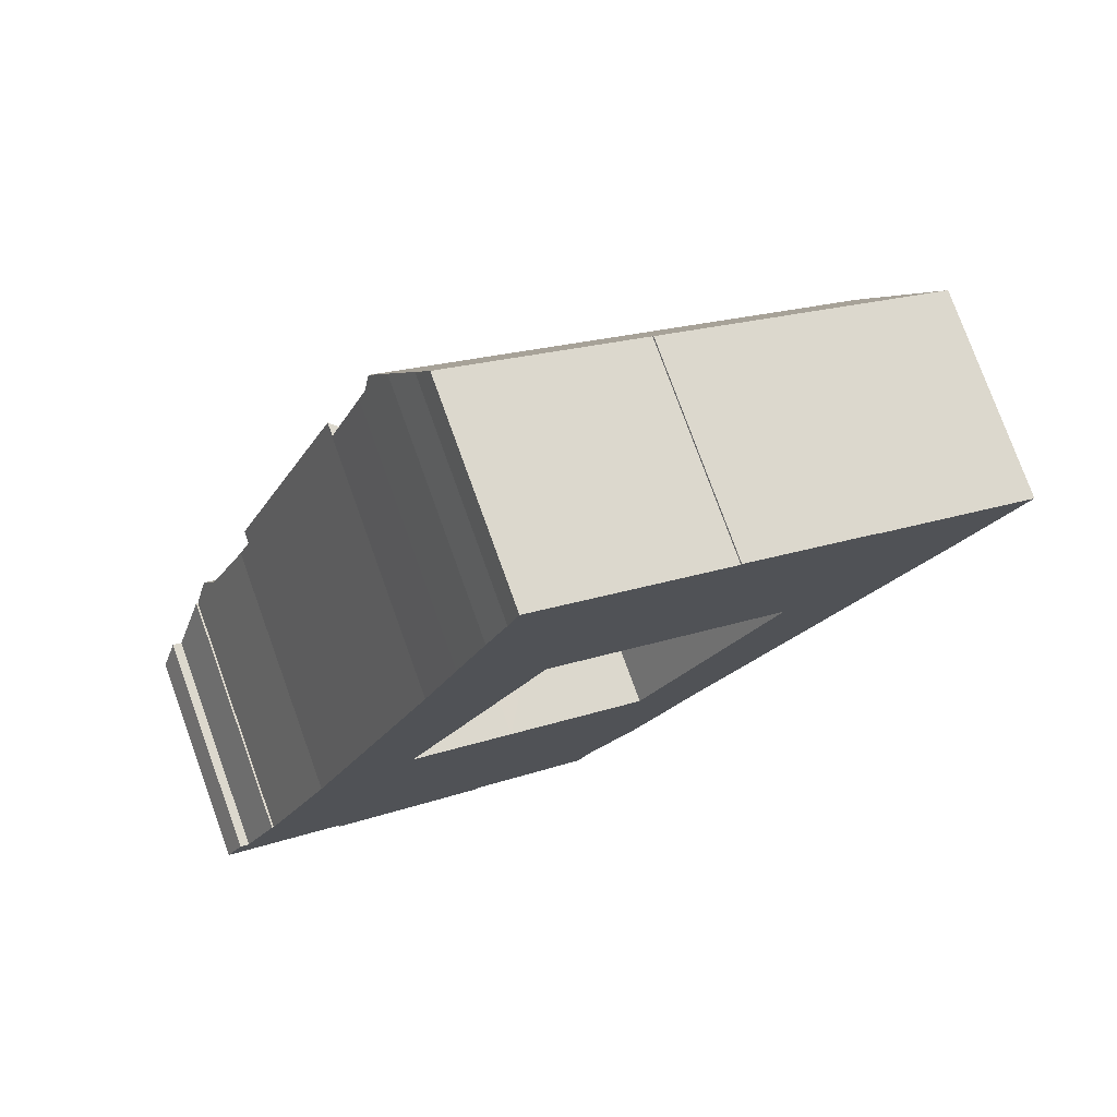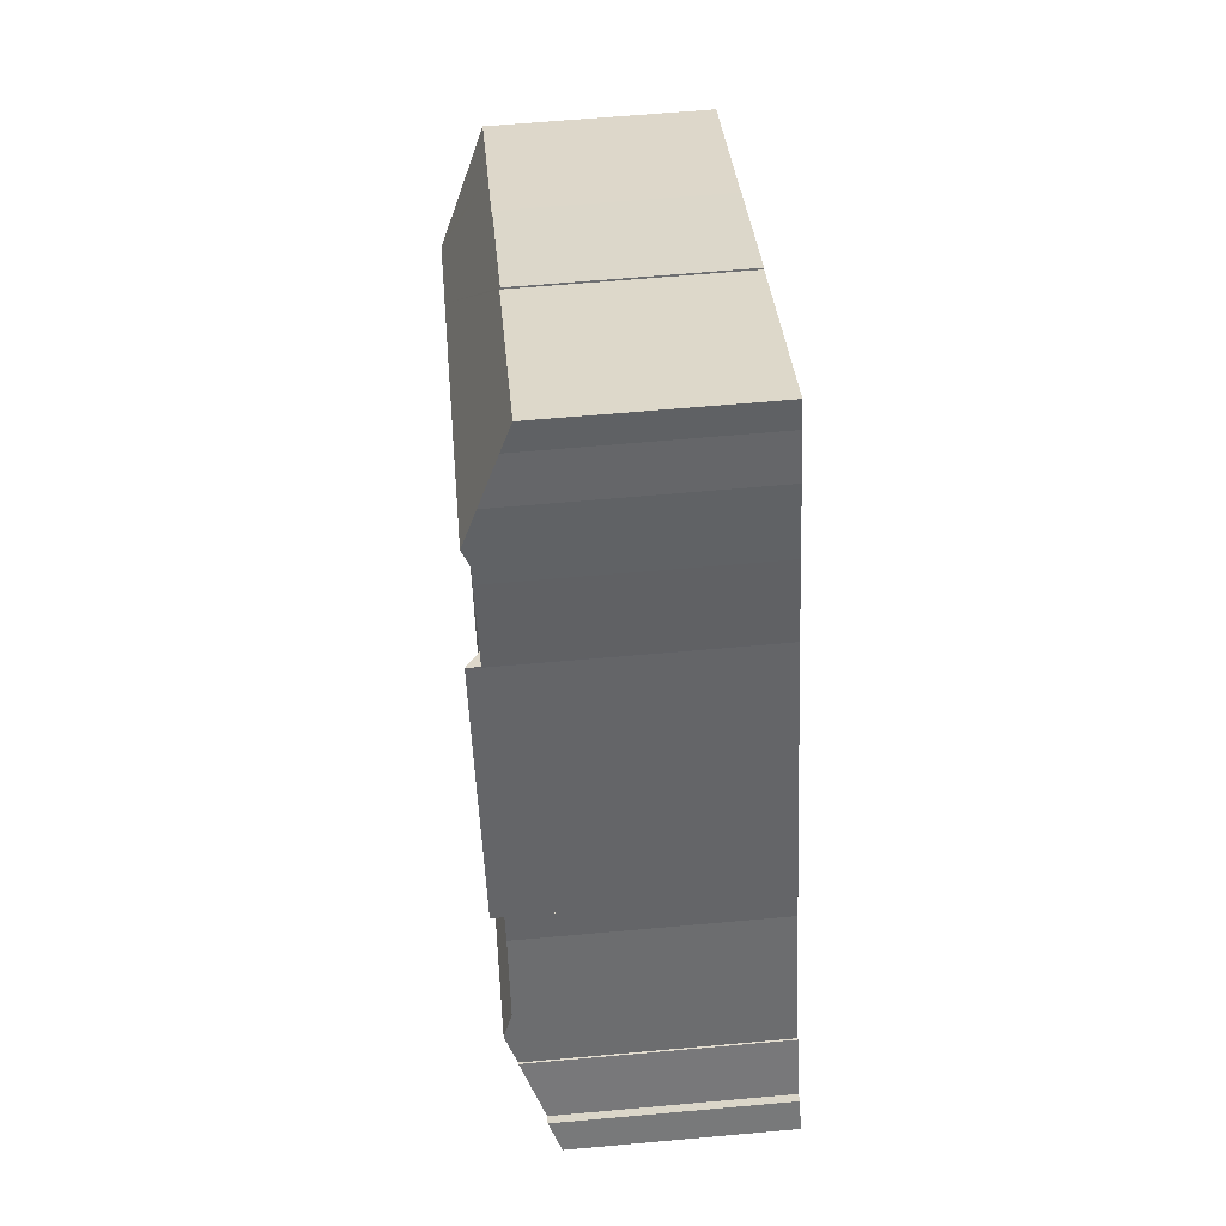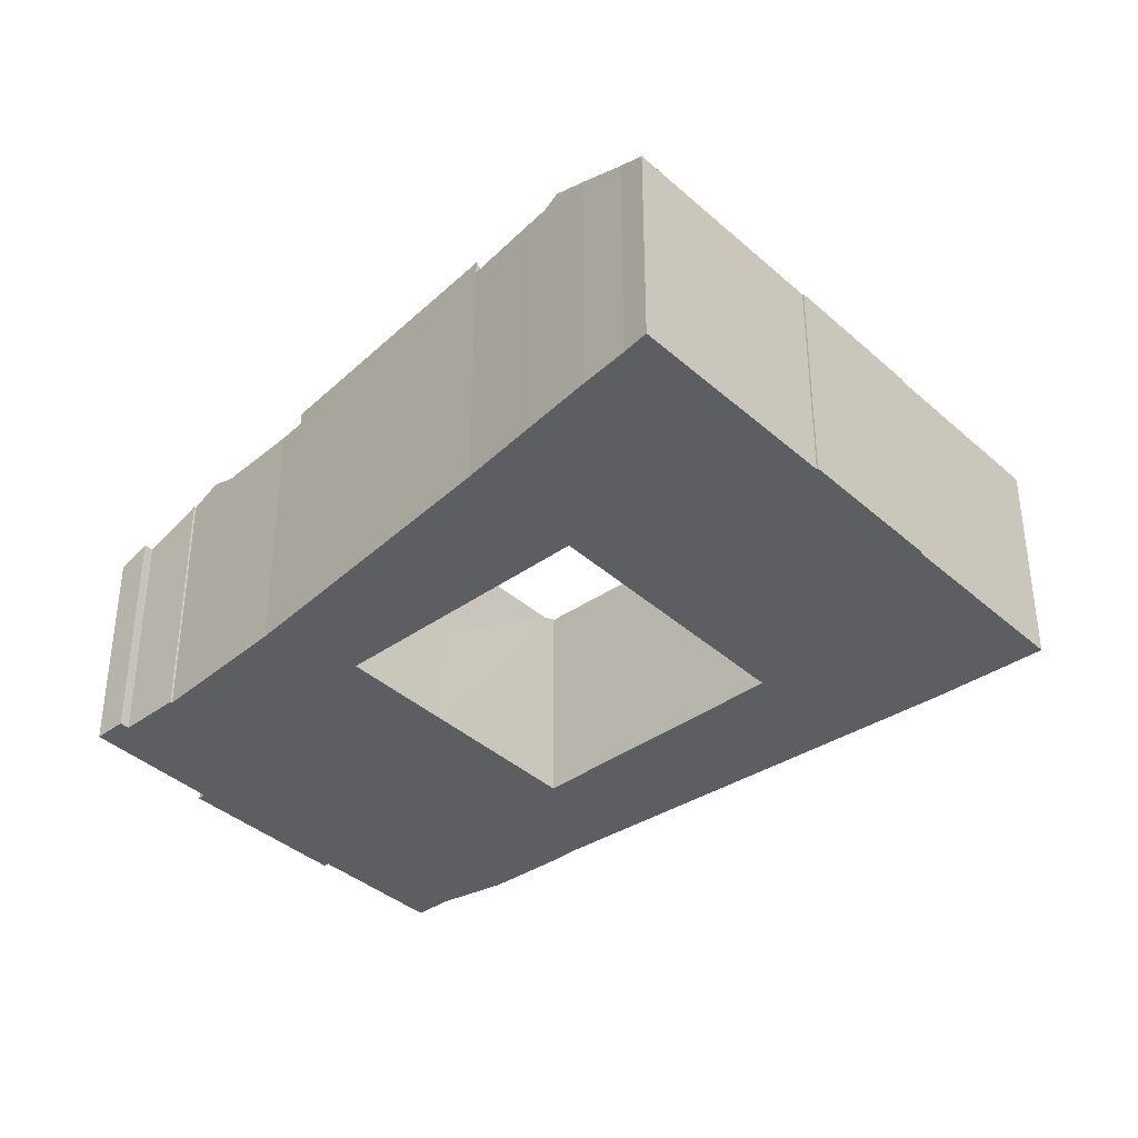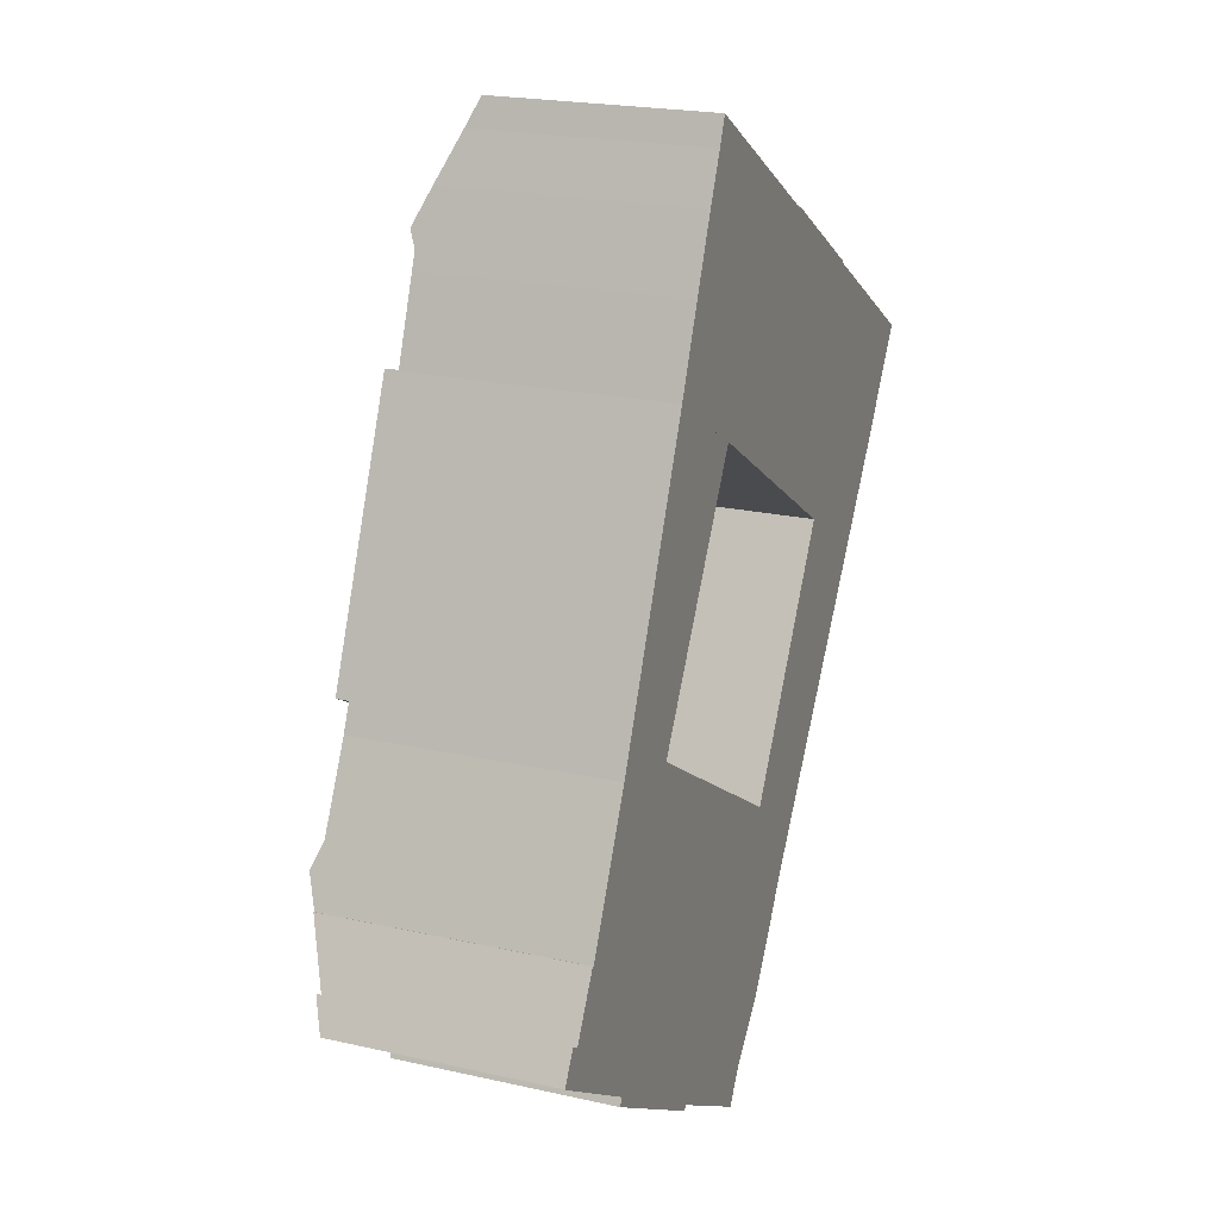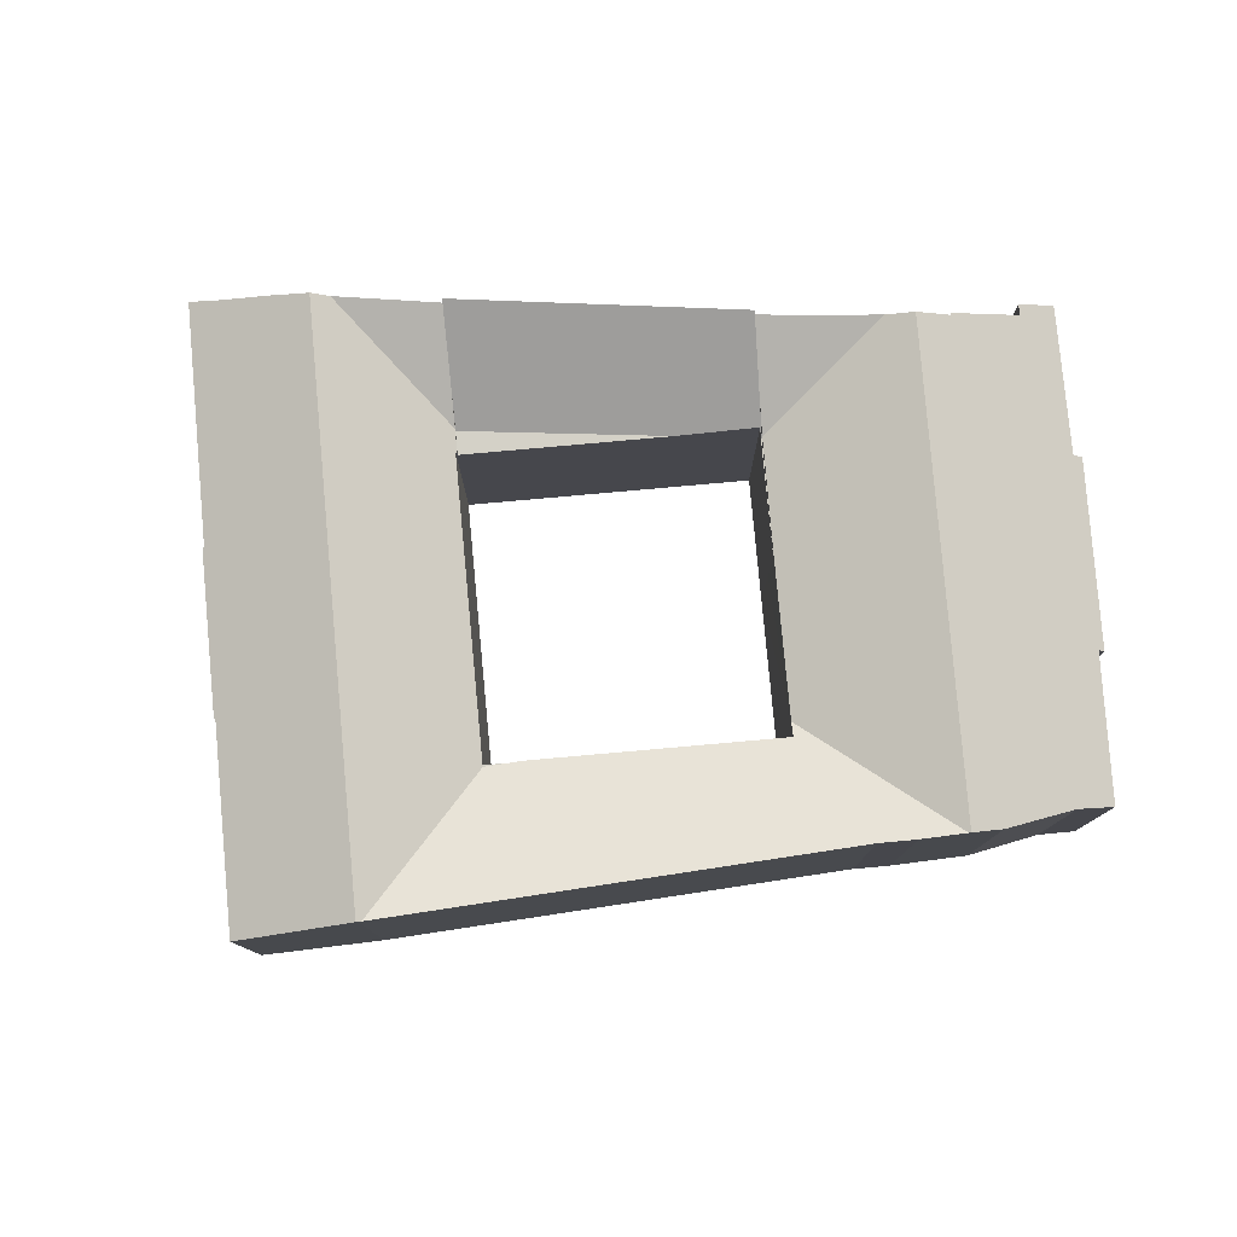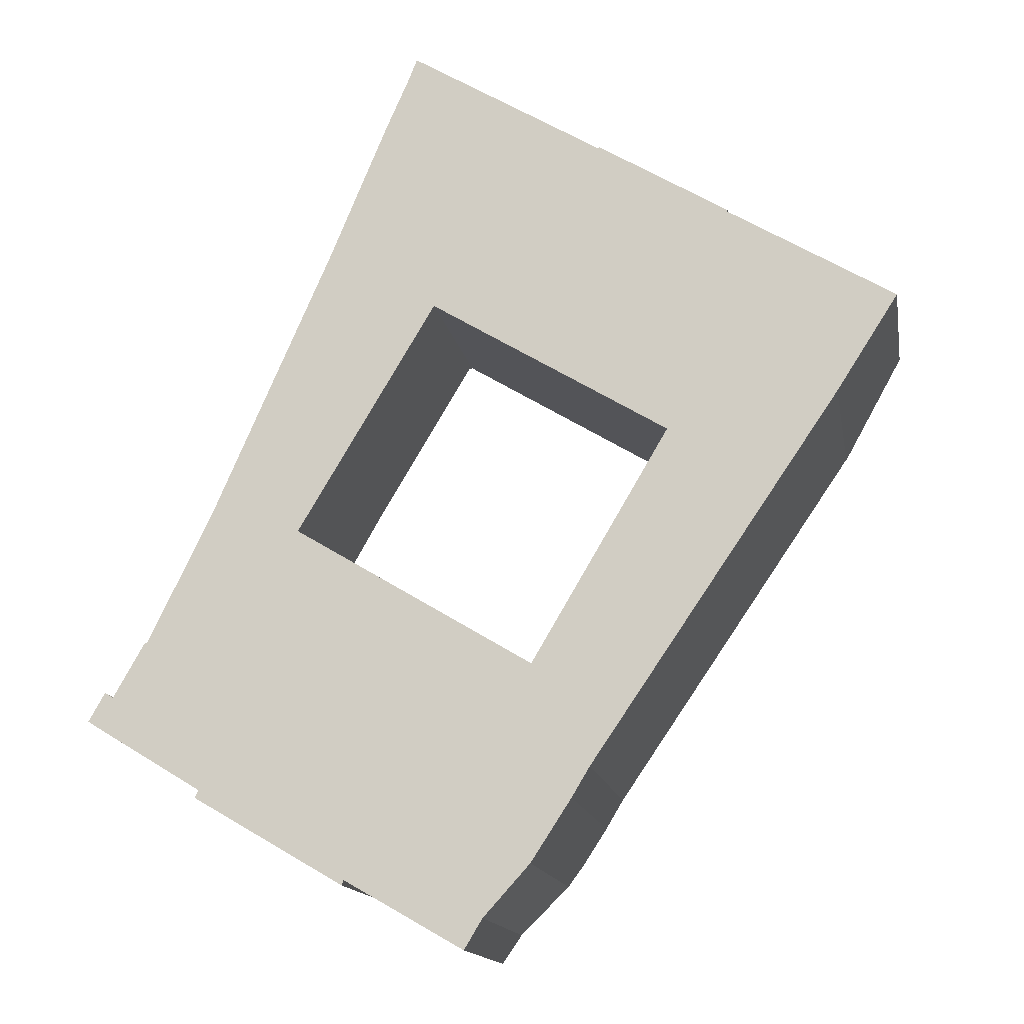
<metadata>
{"format":"obj","ext":"obj","renderer":"f3d","projection":"perspective","resolution":1024,"background":"white","views":[{"elev":77.3,"azim":-19.9,"up":"+Z"},{"elev":62.5,"azim":-95.2,"up":"+Z"},{"elev":-38.6,"azim":-17.3,"up":"+Y"},{"elev":20.9,"azim":-67.8,"up":"+Z"},{"elev":79.8,"azim":115.7,"up":"+Y"},{"elev":-14.5,"azim":9.9,"up":"+Z"}]}
</metadata>
<code>
v  40.42 19.9 60.66
v  30.37 20.98 63.61
v  31.36 19.91 66.06
v  28.52 22.84 59.41
v  27.17 24.27 56.17
v  36 24.27 50.89
v  49.6 19.89 55.19
v  62.23 24.27 35.2
v  49.67 19.83 55.33
v  62.02 19.9 47.75
v  62.06 19.84 47.89
v  68.25 19.9 44.02
v  72 24.27 29.36
v  72.54 23.86 30.2
v  77.76 19.9 38.33
v  41.7 19.84 4.95
v  46.53 24.17 -8.326
v  44.34 24.2 -11.69
v  48.24 24.09 -5.481
v  42.85 20.34 4.26
v  51.52 24.09 -0.674
v  65.83 24.09 20.31
v  42.92 20.34 4.384
v  54.12 19.79 23.34
v  69.96 24.09 26.35
v  71.76 24.09 28.99
v  56.05 19.79 26.16
v  44.24 24.27 -11.85
v  34.14 24.27 -5.906
v  41.6 19.83 5.01
v  29.66 19.79 12.19
v  15.34 24.27 5.156
v  20.86 19.79 17.37
v  6.839 24.27 10.16
v  7.924 23.43 12.39
v  25.32 20.01 -15.41
v  26.99 20.02 -16.37
v  35.45 20.05 -21.23
v  42.72 23.33 -14.18
v  35.55 20.05 -21.28
v  38.32 21.17 -19.06
v  36.61 20.05 -21.9
v  5.502 23.24 7.41
v  2.352 21.21 2.235
v  0.823 20.15 -0.521
v  1.461 20.14 -0.909
v  8.389 20.1 -5.124
v  10.2 20.09 -6.226
v  11.15 20.09 -6.805
v  10.83 19.82 -7.525
v  25.13 19.84 -15.89
v  0 20.16 1.234e-15
v  1.558 21.21 2.732
v  5.339 23.24 7.493
v  17.87 21.08 19.12
v  11.52 23.35 19.79
v  12.59 23.36 22.23
v  31.47 19.79 40.86
v  33.33 19.84 39.89
v  33.27 19.79 39.79
v  71.89 24.18 29.19
v  26.54 23.6 54.64
v  55.87 19.8 26.29
v  28.49 21.08 42.64
v  22.96 23.48 45.95
v  25.91 23.58 53.12
v  49.6 -3.38e-15 55.19
v  49.67 -3.388e-15 55.33
v  11.15 4.167e-16 -6.805
v  10.83 4.608e-16 -7.525
v  1.558 -1.673e-16 2.732
v  0 0 0
v  5.339 -4.588e-16 7.493
v  2.352 -1.369e-16 2.235
v  5.502 -4.537e-16 7.41
v  7.924 -7.587e-16 12.39
v  11.52 -1.212e-15 19.79
v  6.839 -6.221e-16 10.16
v  12.59 -1.361e-15 22.23
v  42.85 -2.608e-16 4.26
v  54.12 -1.429e-15 23.34
v  42.92 -2.684e-16 4.384
v  56.05 -1.602e-15 26.16
v  55.86 19.79 26.27
v  55.87 -1.61e-15 26.29
v  55.86 -1.609e-15 26.27
v  25.91 -3.253e-15 53.12
v  26.54 -3.346e-15 54.64
v  28.52 -3.638e-15 59.41
v  27.17 -3.439e-15 56.17
v  30.37 -3.895e-15 63.61
v  22.96 -2.814e-15 45.95
v  31.36 -4.045e-15 66.06
v  40.42 -3.715e-15 60.66
v  62.06 -2.932e-15 47.89
v  62.02 -2.924e-15 47.75
v  77.76 -2.347e-15 38.33
v  68.25 -2.696e-15 44.02
v  17.87 -1.171e-15 19.12
v  20.86 -1.063e-15 17.37
v  29.66 -7.462e-16 12.19
v  41.6 -3.068e-16 5.01
v  41.7 -3.031e-16 4.95
v  25.32 9.438e-16 -15.41
v  25.13 9.729e-16 -15.89
v  72 -1.798e-15 29.36
v  71.89 -1.787e-15 29.19
v  72.54 -1.849e-15 30.2
v  51.52 4.127e-17 -0.674
v  48.24 3.356e-16 -5.481
v  71.76 -1.775e-15 28.99
v  69.96 -1.614e-15 26.35
v  65.83 -1.243e-15 20.31
v  46.53 5.098e-16 -8.326
v  44.24 7.255e-16 -11.85
v  42.72 8.681e-16 -14.18
v  44.34 7.159e-16 -11.69
v  38.32 1.167e-15 -19.06
v  36.61 1.341e-15 -21.9
v  33.33 -2.443e-15 39.89
v  33.27 -2.436e-15 39.79
v  35.45 1.3e-15 -21.23
v  35.55 1.303e-15 -21.28
v  26.99 1.003e-15 -16.37
v  0.823 3.19e-17 -0.521
v  10.2 3.812e-16 -6.226
v  8.389 3.138e-16 -5.124
v  1.461 5.566e-17 -0.909
v  28.49 -2.611e-15 42.64
v  31.47 -2.502e-15 40.86
v  54.12 19.13 23.34
v  55.86 19.13 26.27
v  56.05 19.13 26.16
v  20.9 19.13 17.45
v  29.66 19.13 12.19
v  20.86 19.13 17.37
v  22.92 24.7 45.86
v  22.96 24.71 45.95
v  12.59 24.53 22.23
v  31.47 19.13 40.86
v  23.89 19.13 24.07
v  20.19 19.59 17.88
v  33.27 19.13 39.79
v  23.89 -1.474e-15 24.07
v  20.19 -1.095e-15 17.88
v  20.9 -1.069e-15 17.45
v  22.92 -2.808e-15 45.86
g defaultobject
f 1 2 3
f 2 1 4
f 4 1 5
f 5 1 6
f 6 1 7
f 6 7 8
f 8 7 9
f 8 9 10
f 10 9 11
f 8 10 12
f 8 12 13
f 13 12 14
f 14 12 15
f 16 17 18
f 17 16 19
f 19 16 20
f 19 20 21
f 20 22 21
f 22 20 23
f 22 23 24
f 22 24 25
f 25 24 26
f 26 24 27
f 28 16 18
f 16 28 29
f 16 29 30
f 30 29 31
f 31 29 32
f 31 32 33
f 33 32 34
f 33 34 35
f 28 36 29
f 36 28 37
f 37 28 38
f 38 28 39
f 38 39 40
f 40 39 41
f 40 41 42
f 32 43 34
f 43 32 44
f 44 32 45
f 45 32 46
f 46 32 47
f 47 32 29
f 47 29 48
f 48 29 49
f 49 29 50
f 50 29 36
f 50 36 51
f 44 52 53
f 52 44 45
f 44 54 43
f 55 56 57
f 56 55 35
f 35 55 33
f 58 59 60
f 59 58 26
f 26 58 61
f 61 58 62
f 61 62 13
f 13 62 8
f 8 62 6
f 6 62 5
f 63 26 27
f 26 63 59
f 64 62 58
f 62 64 65
f 62 65 66
f 67 9 7
f 9 67 68
f 50 69 49
f 69 50 70
f 52 71 53
f 71 52 72
f 44 73 54
f 73 44 74
f 43 35 34
f 35 43 75
f 35 75 56
f 56 75 76
f 56 76 77
f 76 75 78
f 56 79 57
f 79 56 77
f 80 23 20
f 23 80 24
f 24 80 81
f 81 80 82
f 81 27 24
f 27 81 83
f 84 85 63
f 85 84 86
f 87 62 66
f 62 87 4
f 4 87 88
f 4 88 89
f 89 88 90
f 4 5 62
f 89 2 4
f 2 89 91
f 65 87 66
f 87 65 92
f 91 3 2
f 3 91 93
f 93 1 3
f 1 93 7
f 7 93 67
f 67 93 94
f 9 95 11
f 95 9 68
f 96 12 10
f 12 96 15
f 15 96 97
f 97 96 98
f 71 44 53
f 44 71 74
f 54 75 43
f 75 54 73
f 79 55 57
f 55 79 33
f 33 79 31
f 31 79 99
f 31 99 30
f 30 99 100
f 30 100 101
f 30 101 102
f 30 102 16
f 16 102 20
f 20 102 103
f 20 103 80
f 11 96 10
f 96 11 95
f 104 51 36
f 51 104 105
f 97 14 15
f 14 97 13
f 13 97 61
f 61 97 106
f 61 106 107
f 106 97 108
f 107 26 61
f 26 107 25
f 25 107 22
f 22 107 21
f 21 107 19
f 19 107 109
f 19 109 110
f 109 107 111
f 109 111 112
f 109 112 113
f 19 114 17
f 114 19 110
f 114 18 17
f 18 114 39
f 39 114 115
f 39 115 116
f 115 114 117
f 39 28 18
f 116 41 39
f 41 116 118
f 118 42 41
f 42 118 119
f 120 60 59
f 60 120 121
f 119 40 42
f 40 119 38
f 38 119 37
f 37 119 36
f 36 119 104
f 104 119 122
f 122 119 123
f 104 122 124
f 105 50 51
f 50 105 70
f 69 48 49
f 48 69 47
f 47 69 46
f 46 69 45
f 45 69 125
f 125 69 126
f 125 126 127
f 125 127 128
f 45 72 52
f 72 45 125
f 83 84 27
f 84 83 86
f 63 120 59
f 120 63 85
f 121 58 60
f 64 92 65
f 92 64 58
f 92 58 129
f 129 58 121
f 129 121 130
f 68 96 95
f 98 108 97
f 108 98 96
f 108 96 68
f 108 68 67
f 108 67 94
f 108 94 93
f 108 93 91
f 108 91 106
f 106 91 89
f 106 89 107
f 107 89 111
f 111 89 112
f 112 89 113
f 113 89 90
f 113 90 88
f 113 88 87
f 113 87 120
f 120 87 92
f 113 120 85
f 113 85 83
f 120 92 129
f 120 129 121
f 121 129 130
f 86 83 85
f 72 69 71
f 69 72 126
f 126 72 127
f 127 72 128
f 128 72 125
f 83 109 113
f 109 83 81
f 109 81 82
f 109 82 110
f 110 82 80
f 110 80 103
f 110 103 102
f 110 102 101
f 110 101 100
f 110 100 99
f 110 99 79
f 110 79 114
f 114 79 77
f 114 77 115
f 115 77 76
f 115 76 116
f 116 76 118
f 118 76 78
f 118 78 75
f 118 75 73
f 118 73 74
f 118 74 119
f 119 74 123
f 123 74 122
f 122 74 124
f 124 74 104
f 104 74 105
f 105 74 69
f 105 69 70
f 69 74 71
f 131 132 133
f 83 131 133
f 131 83 81
f 81 132 131
f 132 81 86
f 86 133 132
f 133 86 83
f 86 81 83
f 134 135 136
f 64 137 138
f 137 64 139
f 139 64 140
f 139 140 141
f 139 141 55
f 55 141 142
f 55 142 136
f 136 142 134
f 141 140 143
f 121 141 143
f 141 121 142
f 142 121 144
f 142 144 145
f 145 134 142
f 134 145 135
f 135 145 101
f 101 145 146
f 92 64 138
f 64 92 140
f 140 92 143
f 143 92 129
f 143 129 121
f 121 129 130
f 101 136 135
f 136 101 55
f 55 101 139
f 139 101 99
f 139 99 79
f 99 101 100
f 139 147 137
f 147 139 79
f 92 137 147
f 92 138 137
f 146 100 101
f 100 146 99
f 99 146 145
f 99 145 144
f 99 144 79
f 79 144 147
f 147 144 121
f 147 121 130
f 147 130 129
f 147 129 92

</code>
